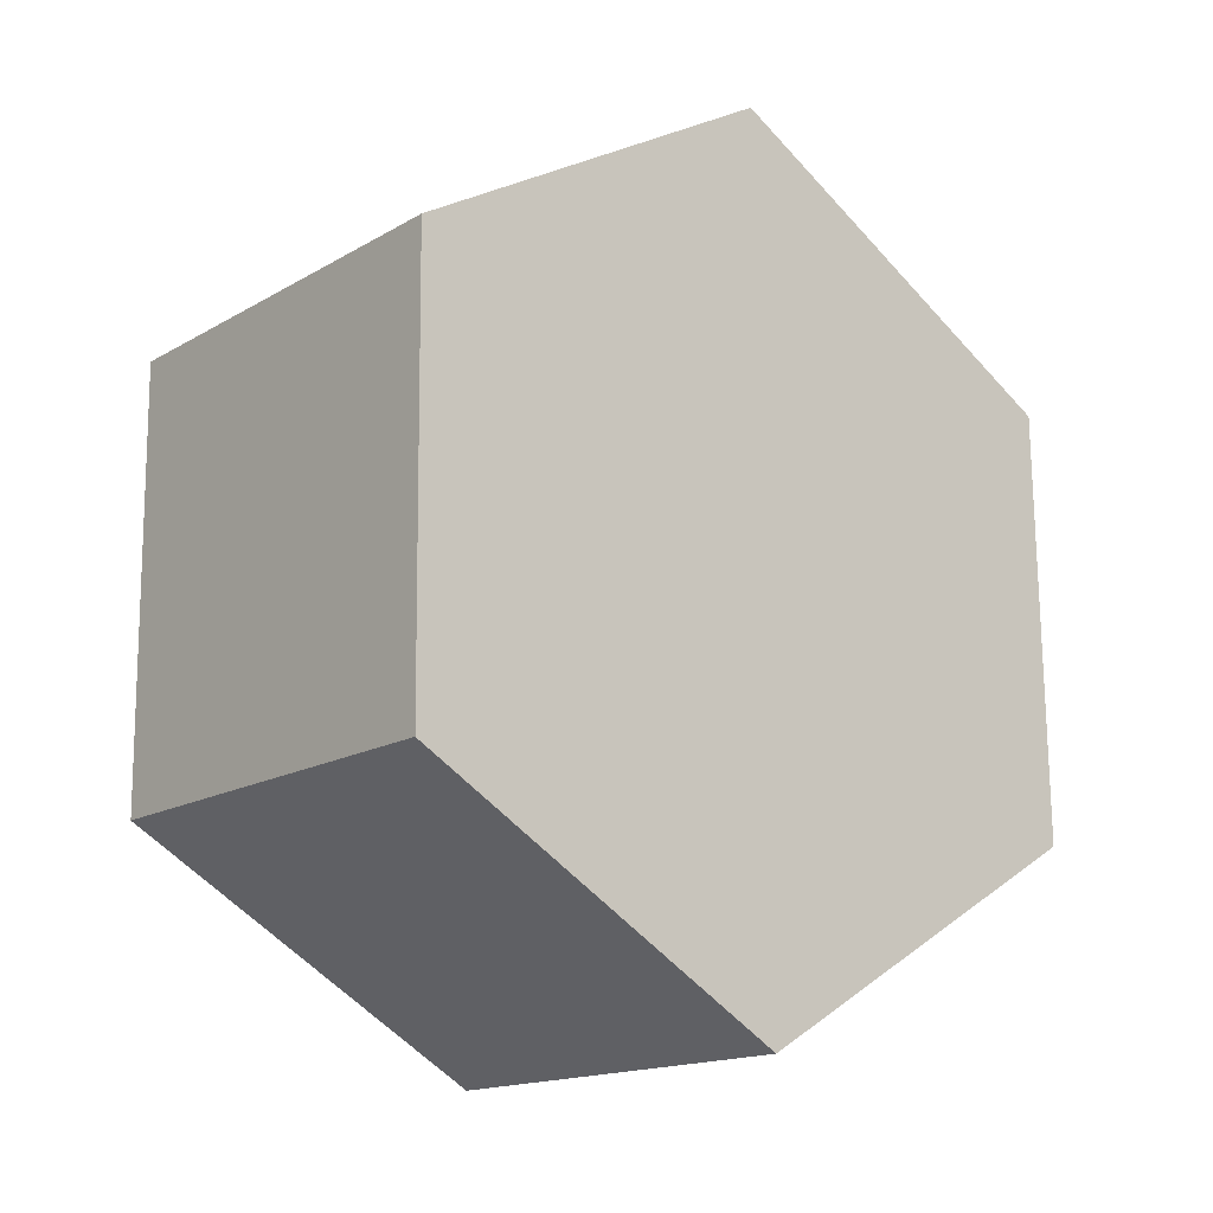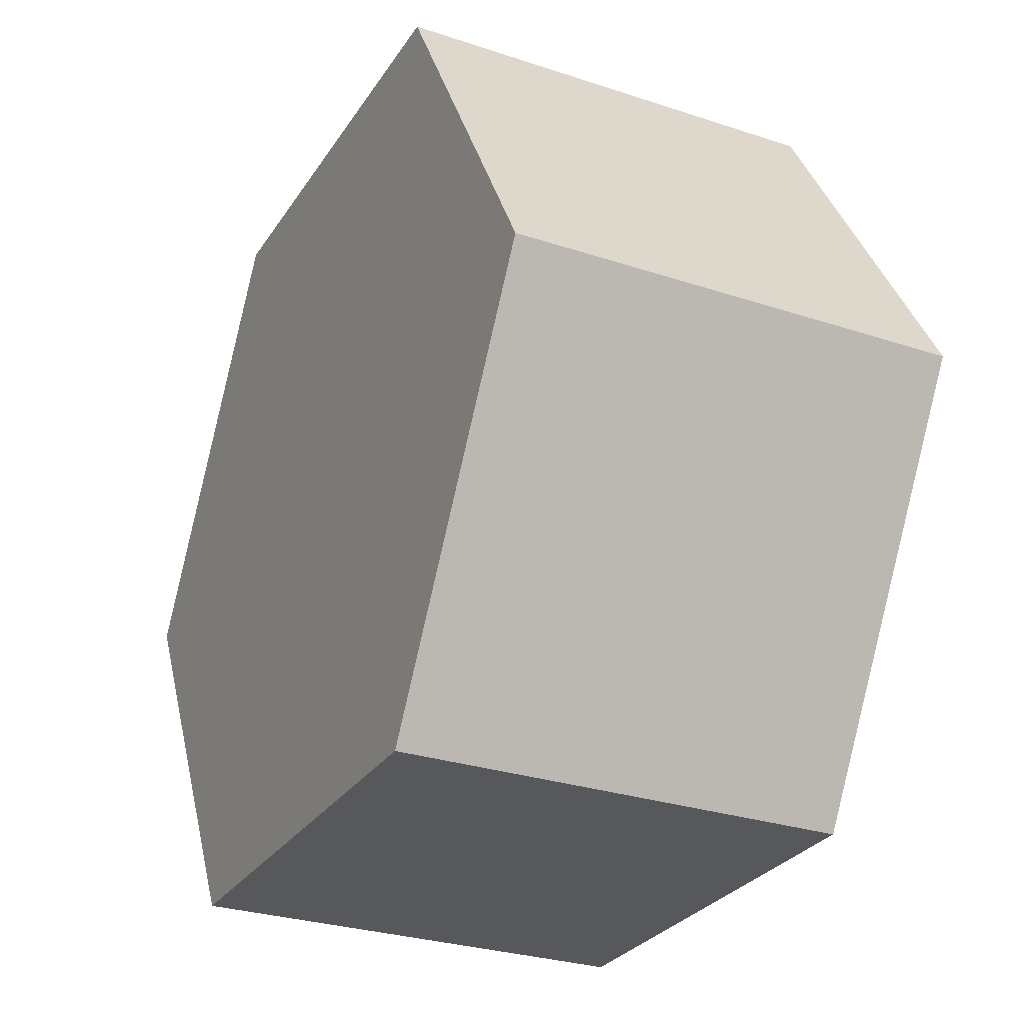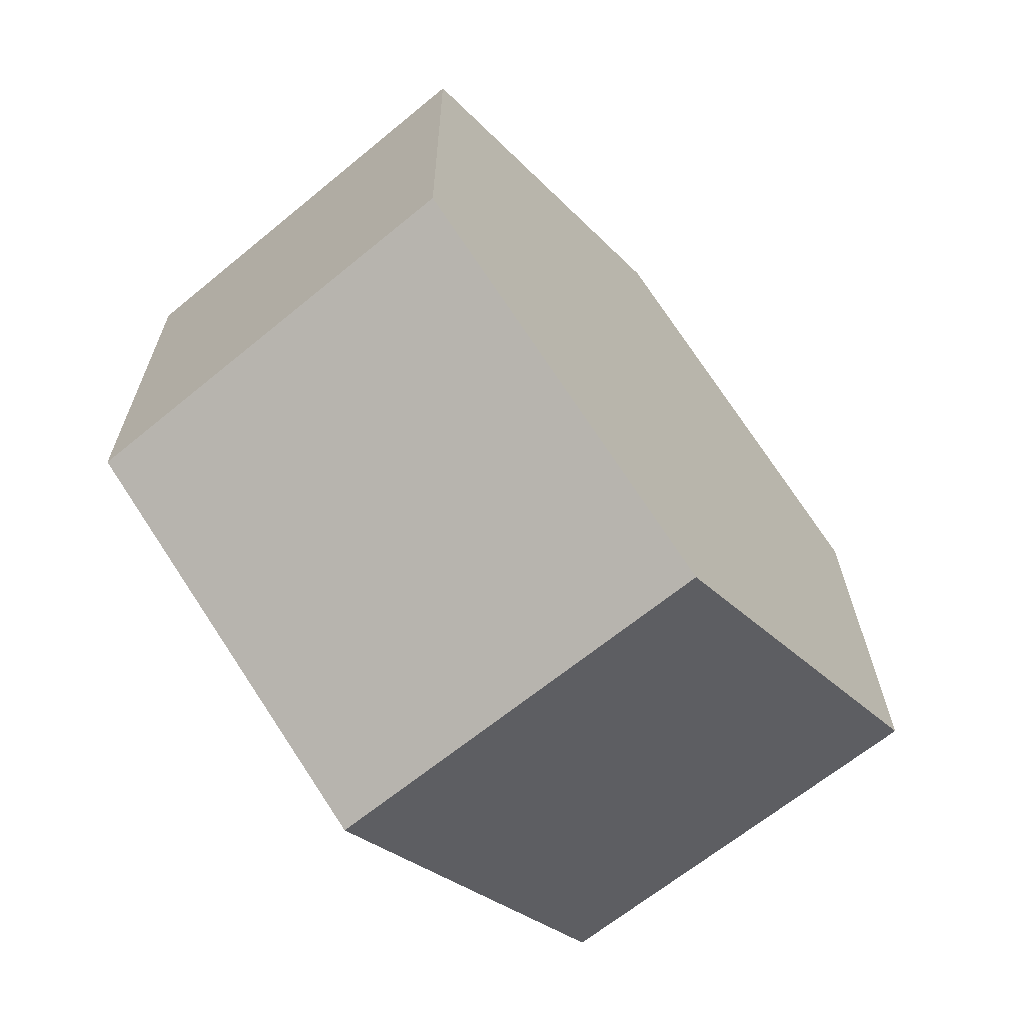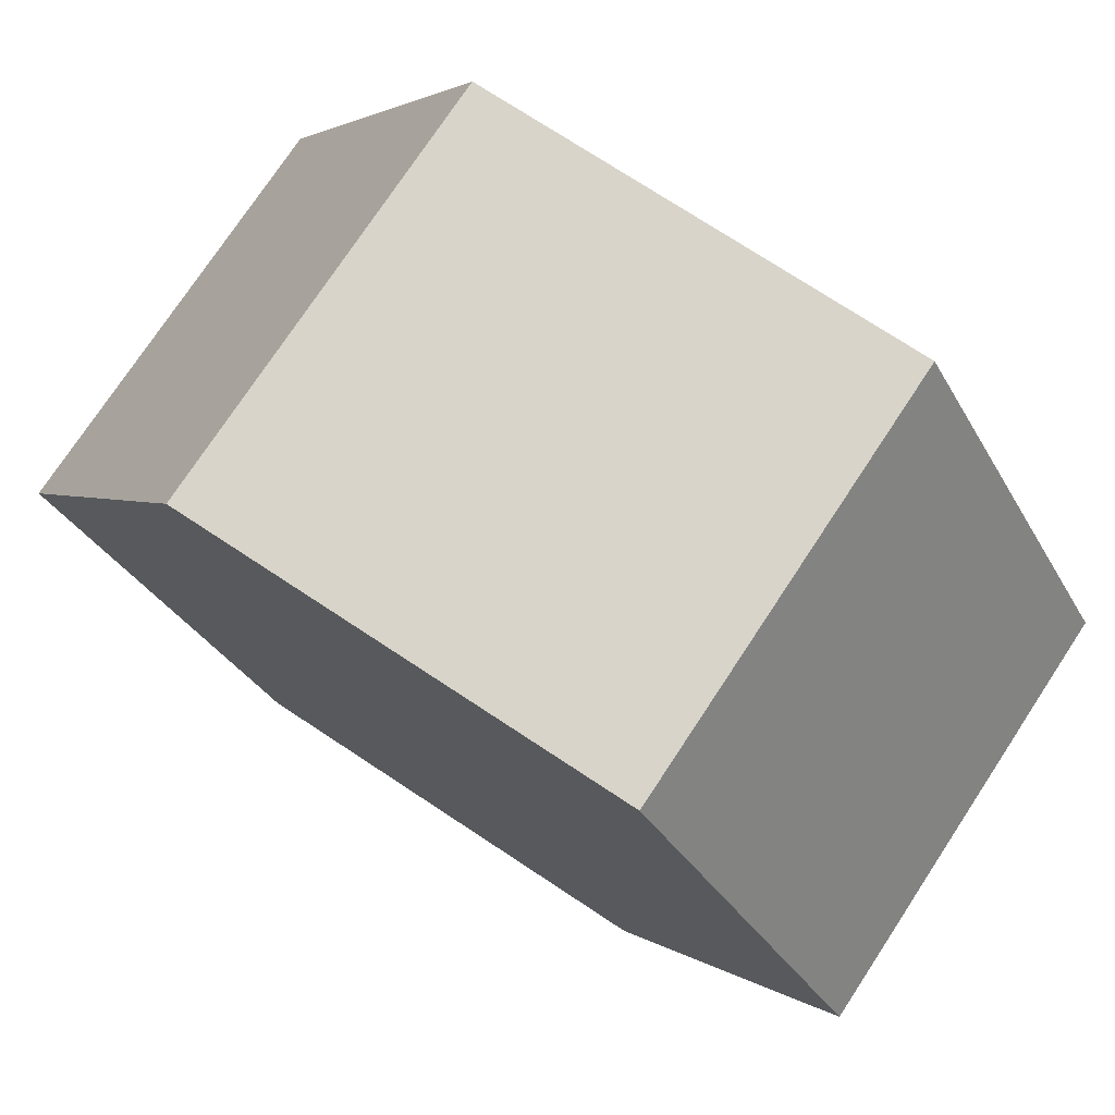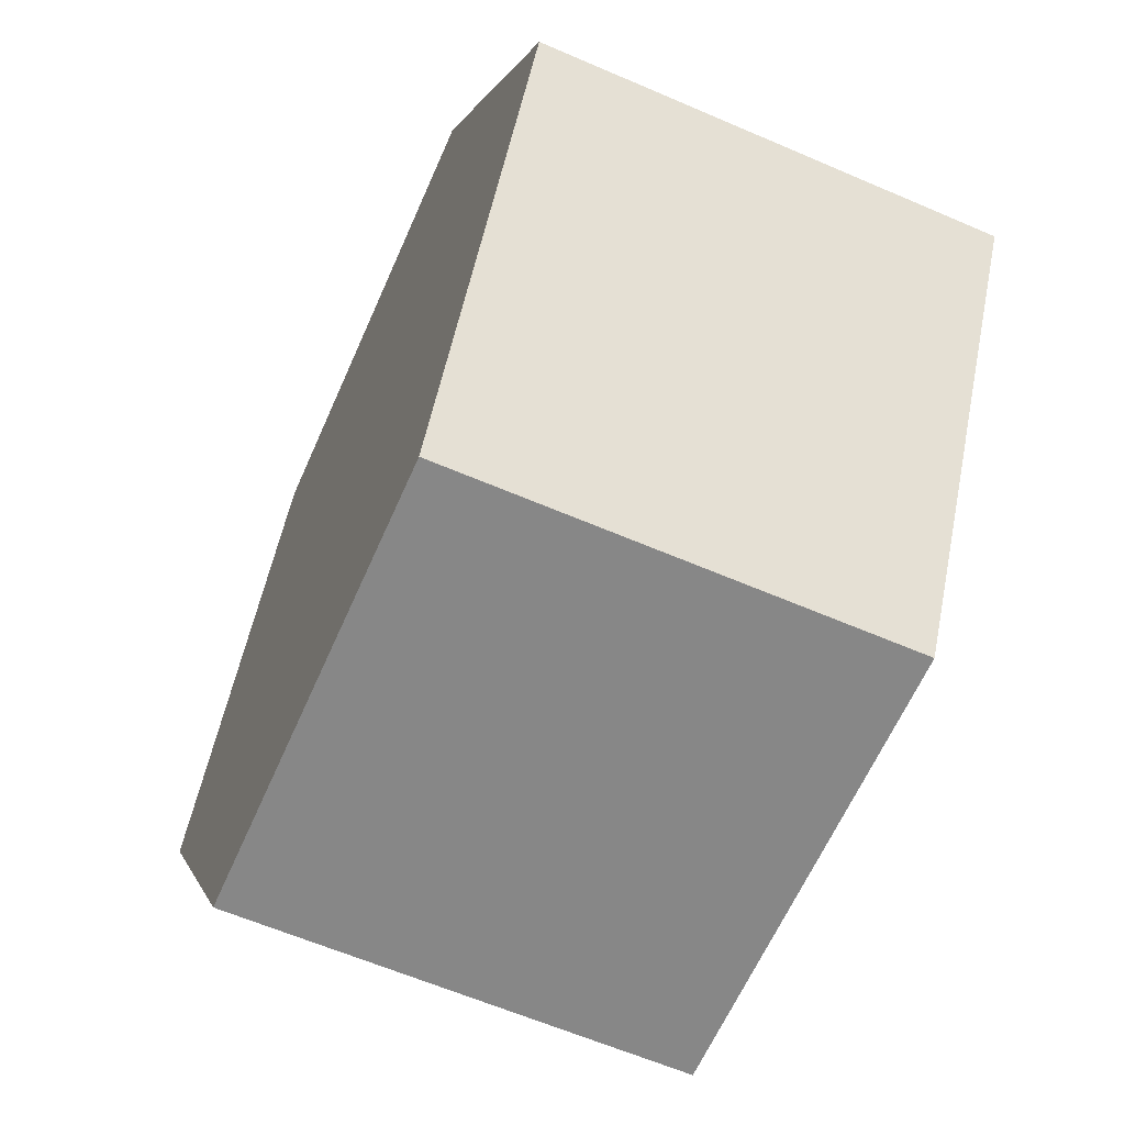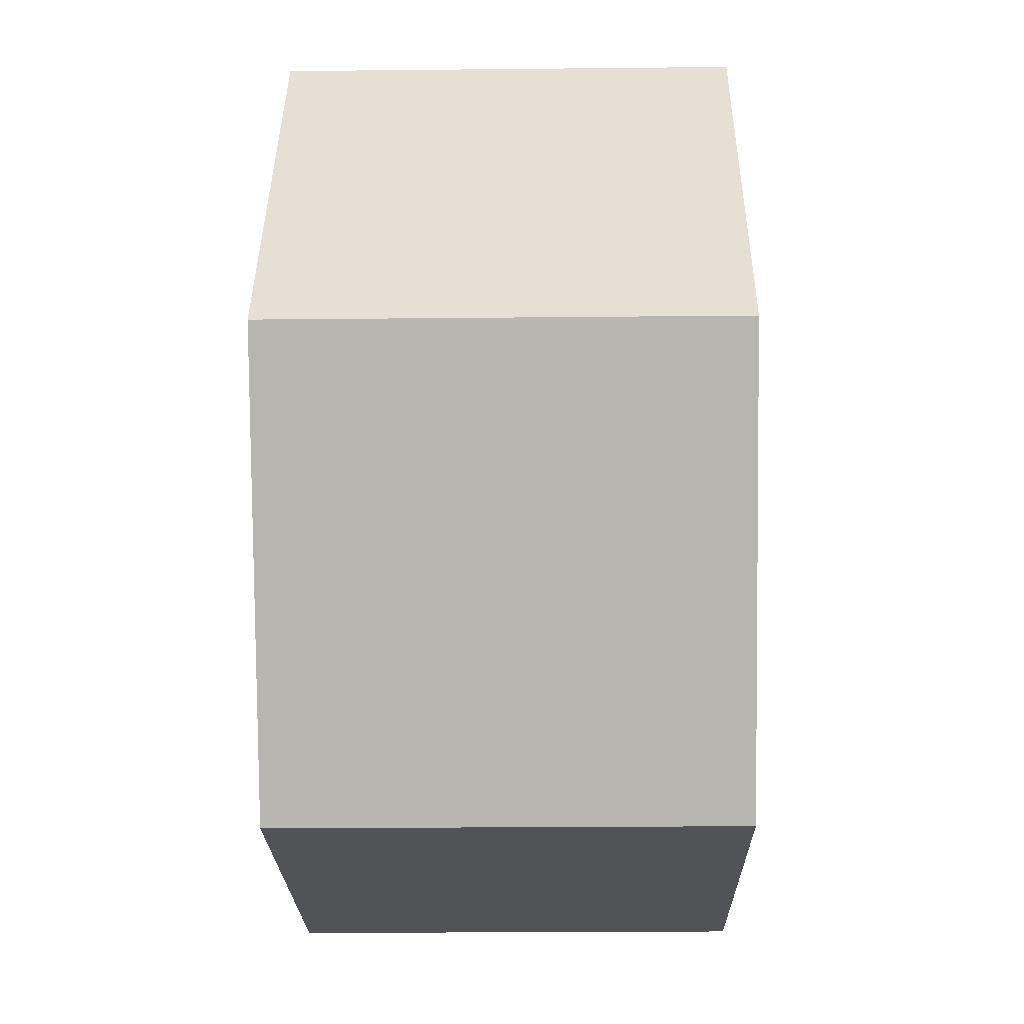
<metadata>
{"format":"obj","ext":"obj","renderer":"f3d","projection":"perspective","resolution":1024,"background":"white","views":[{"elev":-16.3,"azim":49.4,"up":"+Z"},{"elev":-28.8,"azim":-26.3,"up":"+Y"},{"elev":-65.8,"azim":39.5,"up":"+Z"},{"elev":75.4,"azim":123.4,"up":"+Y"},{"elev":-61.8,"azim":156.3,"up":"+Y"},{"elev":-22.4,"azim":1.0,"up":"+Y"}]}
</metadata>
<code>
v 0 -0.02052 -0.6529
v 0 -0.1011 -0.6076
v 0.09 -0.1011 -0.6076
v 0.09 -0.02052 -0.6529
v 0 -0.01944 -0.7453
v 0 -0.02052 -0.6529
v 0.09 -0.02052 -0.6529
v 0.09 -0.01944 -0.7453
v 0 -0.09892 -0.7924
v 0 -0.01944 -0.7453
v 0.09 -0.01944 -0.7453
v 0.09 -0.09892 -0.7924
v 0 -0.1795 -0.7471
v 0 -0.09892 -0.7924
v 0.09 -0.09892 -0.7924
v 0.09 -0.1795 -0.7471
v 0 -0.1806 -0.6547
v 0 -0.1795 -0.7471
v 0.09 -0.1795 -0.7471
v 0.09 -0.1806 -0.6547
v 0 -0.1011 -0.6076
v 0 -0.1806 -0.6547
v 0.09 -0.1806 -0.6547
v 0.09 -0.1011 -0.6076
v 0.09 -0.1011 -0.6076
v 0.09 -0.1806 -0.6547
v 0.09 -0.1795 -0.7471
v 0.09 -0.09892 -0.7924
v 0.09 -0.01944 -0.7453
v 0.09 -0.02052 -0.6529
v 0 -0.1806 -0.6547
v 0 -0.1011 -0.6076
v 0 -0.02052 -0.6529
v 0 -0.01944 -0.7453
v 0 -0.09892 -0.7924
v 0 -0.1795 -0.7471
g b594521e-e37c-11ea-bd44-54bf646e7e1f
f 1 2 4
f 4 2 3
g b5947952-e37c-11ea-b2af-54bf646e7e1f
f 5 6 8
f 8 6 7
g b594a052-e37c-11ea-9a6b-54bf646e7e1f
f 9 10 12
f 12 10 11
g b594c746-e37c-11ea-b233-54bf646e7e1f
f 13 14 16
f 16 14 15
g b595157e-e37c-11ea-b1de-54bf646e7e1f
f 17 18 20
f 20 18 19
g b5953c76-e37c-11ea-93b0-54bf646e7e1f
f 21 22 24
f 24 22 23
g b5958a90-e37c-11ea-80db-54bf646e7e1f
f 26 27 25
f 25 27 28
f 25 28 30
f 30 28 29
g b595d8b0-e37c-11ea-ba5b-54bf646e7e1f
f 31 32 36
f 36 32 35
f 35 32 33
f 35 33 34

</code>
